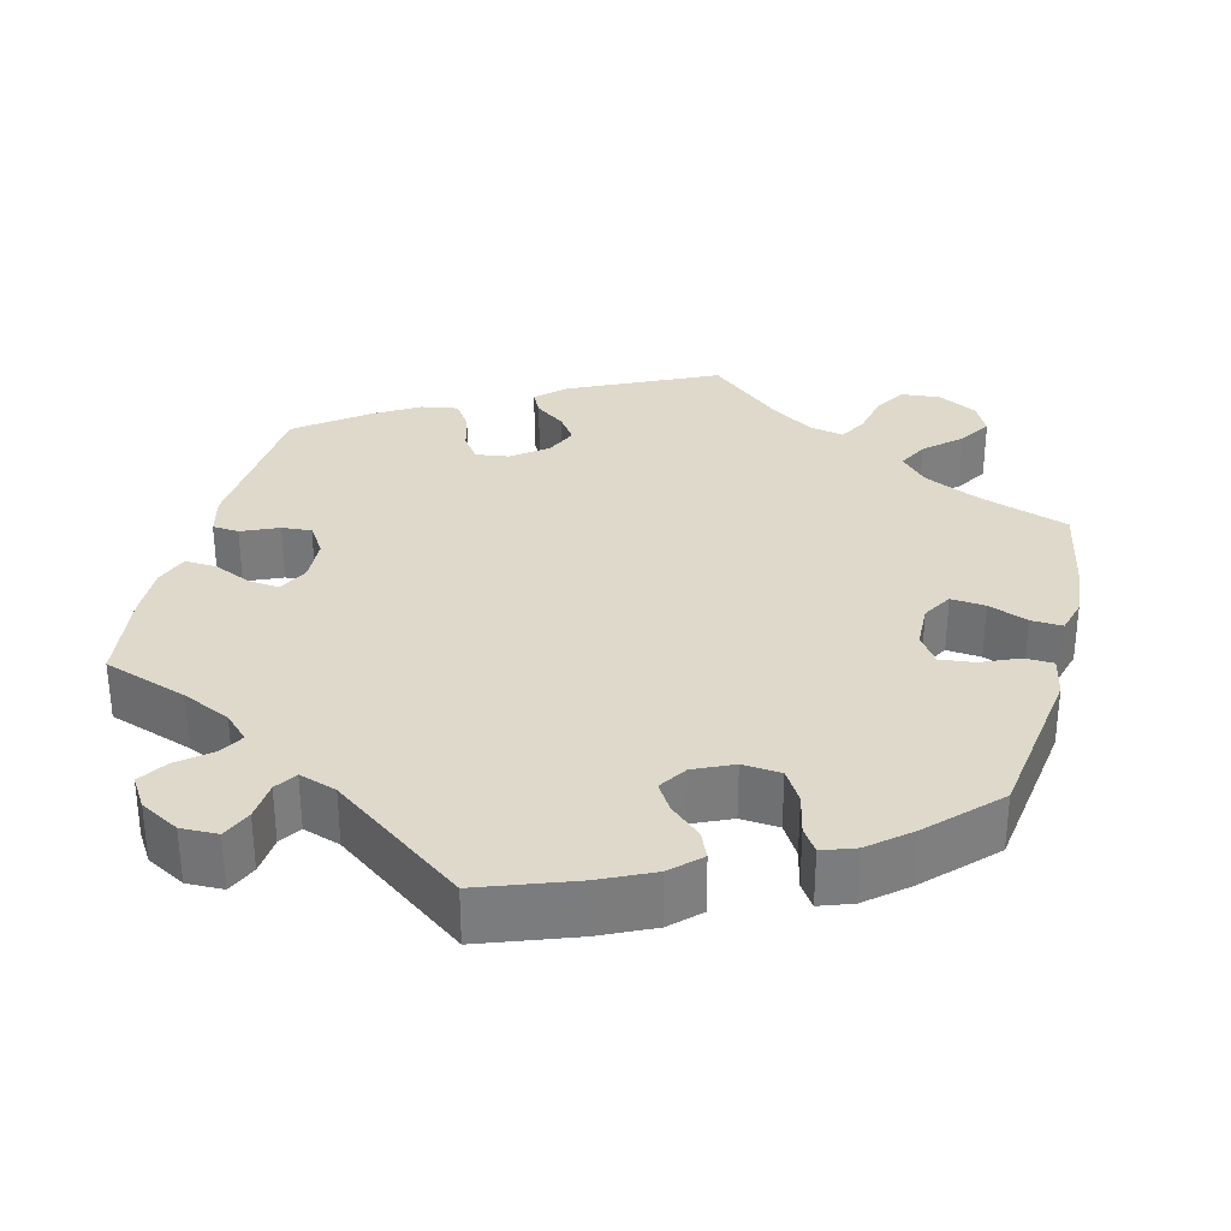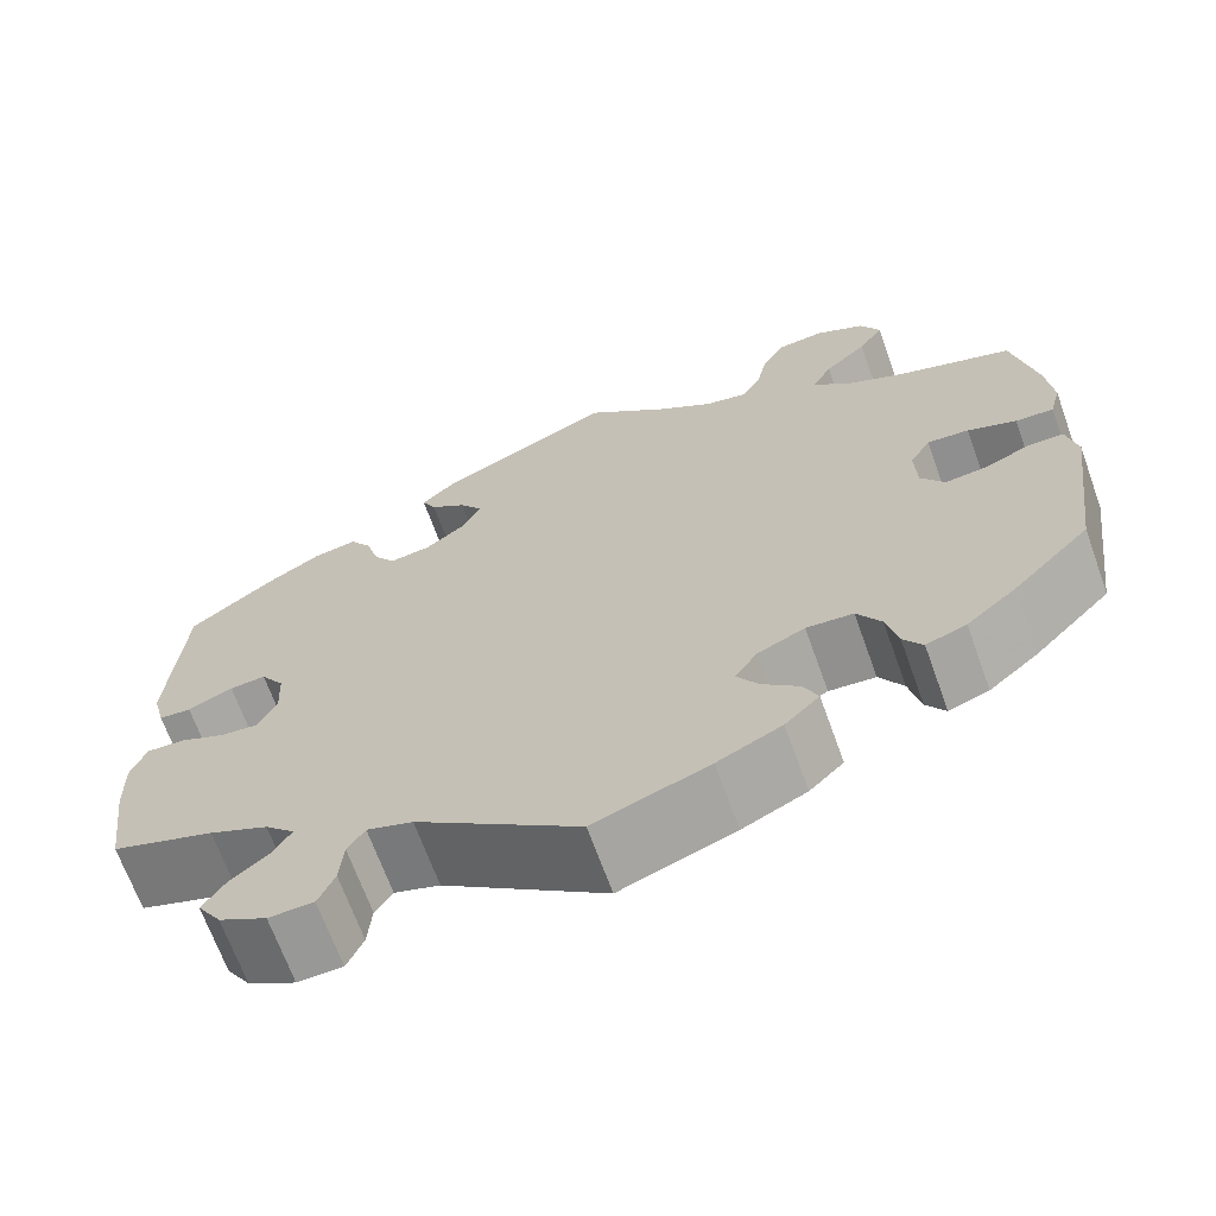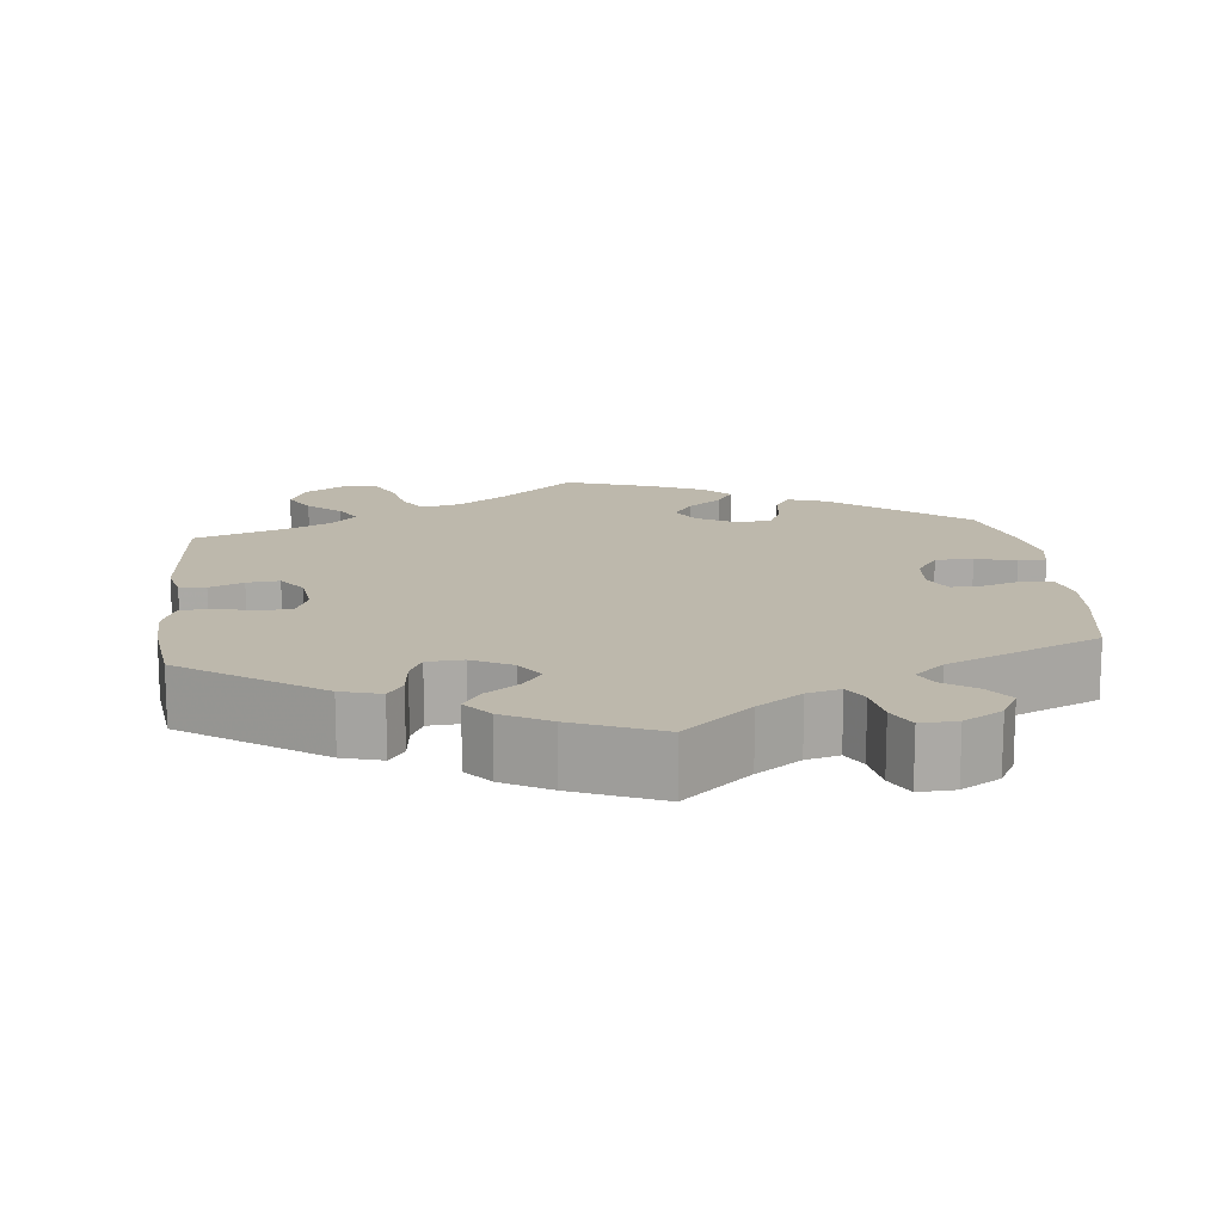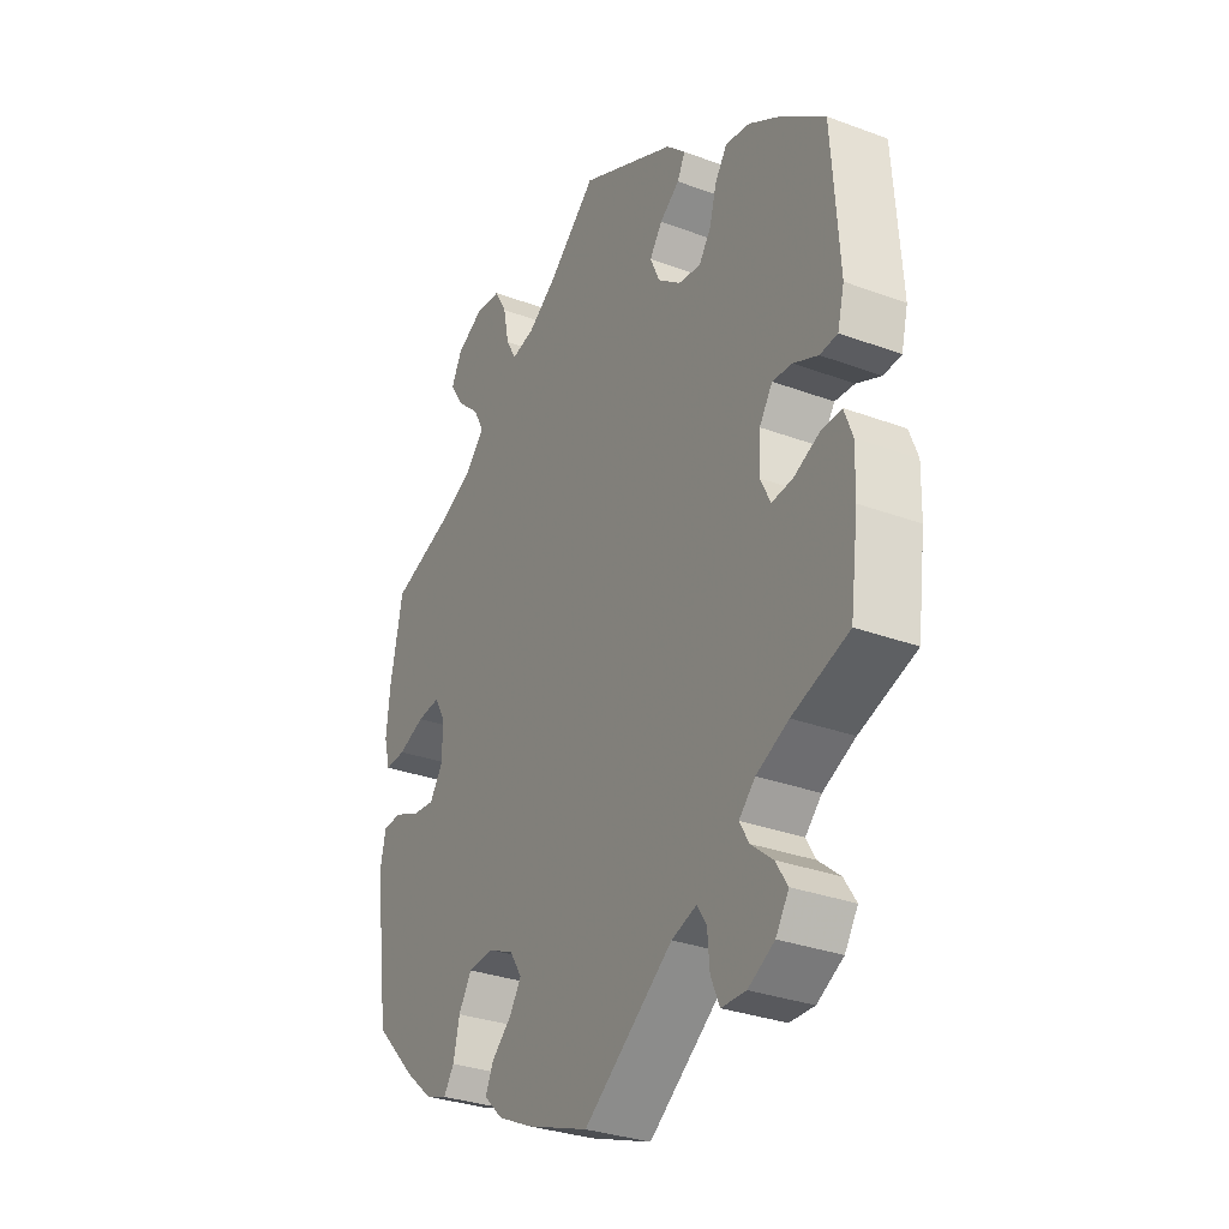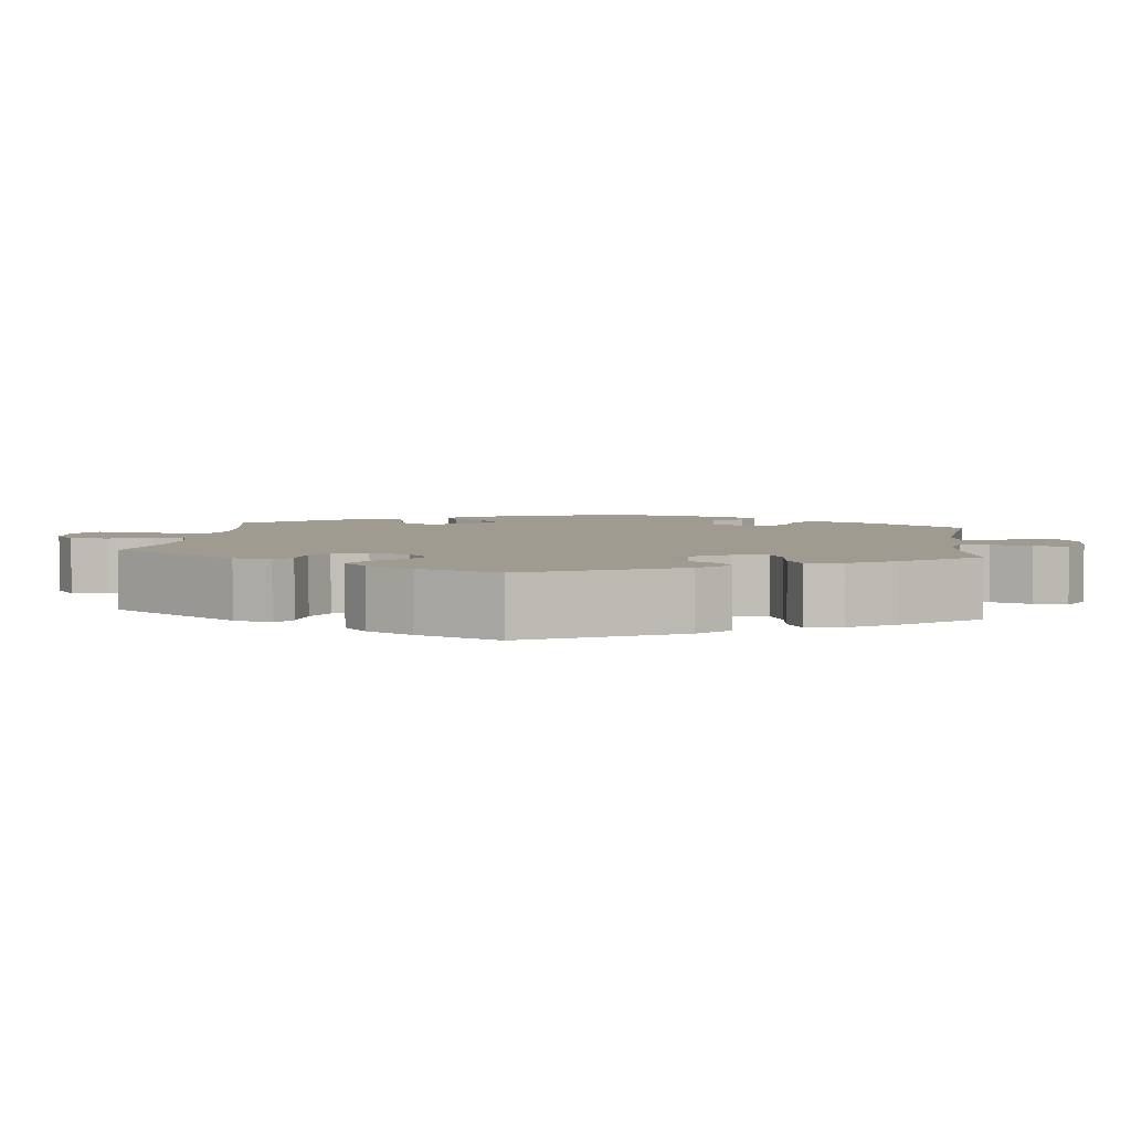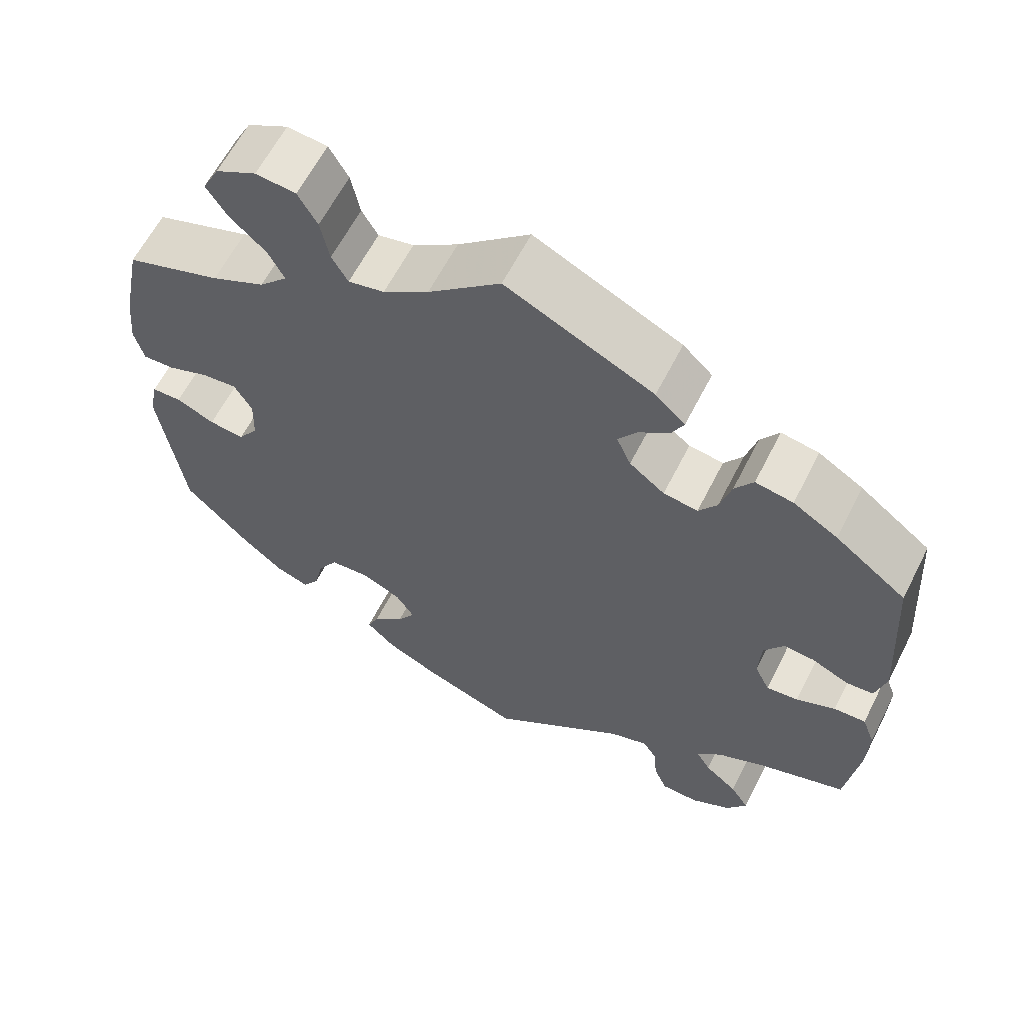
<metadata>
{"format":"obj","ext":"obj","renderer":"f3d","projection":"perspective","resolution":1024,"background":"white","views":[{"elev":31.7,"azim":-165.6,"up":"+Y"},{"elev":-67.9,"azim":-160.2,"up":"+Z"},{"elev":14.8,"azim":113.9,"up":"+Y"},{"elev":-31.2,"azim":62.1,"up":"+Z"},{"elev":4.2,"azim":66.9,"up":"+Y"},{"elev":61.9,"azim":26.9,"up":"+Z"}]}
</metadata>
<code>
v 0.514 0.07 0.078
v 0.501 0.07 0.027
v 0.467 0.07 0.024
v 0.42 0.07 0.045
v 0.382 0.07 0.048
v 0.357 0.07 0.01
v 0.354 0.07 -0.047
v 0.373 0.07 -0.086
v 0.413 0.07 -0.082
v 0.462 0.07 -0.06
v 0.502 0.07 -0.058
v 0.518 0.07 -0.101
v 0.516 0.07 -0.17
v 0.5 0.07 -0.289
v 0.392 0.07 -0.326
v 0.33 0.07 -0.355
v 0.299 0.07 -0.386
v 0.317 0.07 -0.417
v 0.358 0.07 -0.451
v 0.381 0.07 -0.487
v 0.356 0.07 -0.526
v 0.306 0.07 -0.554
v 0.259 0.07 -0.553
v 0.242 0.07 -0.514
v 0.238 0.07 -0.464
v 0.22 0.07 -0.436
v 0.172 0.07 -0.452
v 0.001 0.07 -0.578
v -0.119 0.07 -0.534
v -0.186 0.07 -0.502
v -0.222 0.07 -0.467
v -0.207 0.07 -0.433
v -0.168 0.07 -0.398
v -0.146 0.07 -0.363
v -0.169 0.07 -0.327
v -0.219 0.07 -0.304
v -0.268 0.07 -0.308
v -0.293 0.07 -0.349
v -0.305 0.07 -0.401
v -0.325 0.07 -0.431
v -0.367 0.07 -0.416
v -0.419 0.07 -0.372
v -0.5 0.07 -0.289
v -0.529 0.07 -0.078
v -0.518 0.07 -0.026
v -0.481 0.07 -0.025
v -0.433 0.07 -0.046
v -0.389 0.07 -0.051
v -0.364 0.07 -0.014
v -0.362 0.07 0.043
v -0.384 0.07 0.081
v -0.428 0.07 0.077
v -0.479 0.07 0.057
v -0.519 0.07 0.055
v -0.531 0.07 0.1
v -0.524 0.07 0.17
v -0.5 0.07 0.289
v -0.381 0.07 0.33
v -0.314 0.07 0.362
v -0.279 0.07 0.399
v -0.299 0.07 0.438
v -0.344 0.07 0.479
v -0.37 0.07 0.52
v -0.349 0.07 0.561
v -0.298 0.07 0.588
v -0.248 0.07 0.583
v -0.224 0.07 0.541
v -0.213 0.07 0.486
v -0.193 0.07 0.451
v -0.148 0.07 0.461
v -0.091 0.07 0.5
v -0.001 0.07 0.578
v 0.183 0.07 0.49
v 0.22 0.07 0.455
v 0.205 0.07 0.425
v 0.167 0.07 0.397
v 0.143 0.07 0.363
v 0.161 0.07 0.322
v 0.205 0.07 0.288
v 0.248 0.07 0.282
v 0.271 0.07 0.315
v 0.285 0.07 0.365
v 0.308 0.07 0.399
v 0.355 0.07 0.391
v 0.411 0.07 0.357
v 0.5 0.07 0.289
v 0.514 0 0.078
v 0.501 0 0.027
v 0.467 0 0.024
v 0.42 0 0.045
v 0.382 0 0.048
v 0.357 0 0.01
v 0.354 0 -0.047
v 0.373 0 -0.086
v 0.413 0 -0.082
v 0.462 0 -0.06
v 0.502 0 -0.058
v 0.518 0 -0.101
v 0.516 0 -0.17
v 0.5 0 -0.289
v 0.392 0 -0.326
v 0.33 0 -0.355
v 0.299 0 -0.386
v 0.317 0 -0.417
v 0.358 0 -0.451
v 0.381 0 -0.487
v 0.356 0 -0.526
v 0.306 0 -0.554
v 0.259 0 -0.553
v 0.242 0 -0.514
v 0.238 0 -0.464
v 0.22 0 -0.436
v 0.172 0 -0.452
v 0.001 0 -0.578
v -0.119 0 -0.534
v -0.186 0 -0.502
v -0.222 0 -0.467
v -0.207 0 -0.433
v -0.168 0 -0.398
v -0.146 0 -0.363
v -0.169 0 -0.327
v -0.219 0 -0.304
v -0.268 0 -0.308
v -0.293 0 -0.349
v -0.305 0 -0.401
v -0.325 0 -0.431
v -0.367 0 -0.416
v -0.419 0 -0.372
v -0.5 0 -0.289
v -0.529 0 -0.078
v -0.518 0 -0.026
v -0.481 0 -0.025
v -0.433 0 -0.046
v -0.389 0 -0.051
v -0.364 0 -0.014
v -0.362 0 0.043
v -0.384 0 0.081
v -0.428 0 0.077
v -0.479 0 0.057
v -0.519 0 0.055
v -0.531 0 0.1
v -0.524 0 0.17
v -0.5 0 0.289
v -0.381 0 0.33
v -0.314 0 0.362
v -0.279 0 0.399
v -0.299 0 0.438
v -0.344 0 0.479
v -0.37 0 0.52
v -0.349 0 0.561
v -0.298 0 0.588
v -0.248 0 0.583
v -0.224 0 0.541
v -0.213 0 0.486
v -0.193 0 0.451
v -0.148 0 0.461
v -0.091 0 0.5
v -0.001 0 0.578
v 0.183 0 0.49
v 0.22 0 0.455
v 0.205 0 0.425
v 0.167 0 0.397
v 0.143 0 0.363
v 0.161 0 0.322
v 0.205 0 0.288
v 0.248 0 0.282
v 0.271 0 0.315
v 0.285 0 0.365
v 0.308 0 0.399
v 0.355 0 0.391
v 0.411 0 0.357
v 0.5 0 0.289
f 81 82 83 84
f 80 81 84 85
f 73 74 75 76
f 71 72 73 76
f 70 71 76 77
f 69 70 77 78
f 65 66 67 68
f 65 68 69
f 64 65 69
f 61 62 63 64
f 60 61 64 69
f 59 60 69 78
f 55 56 57 58
f 52 53 54 55
f 51 52 55 58
f 50 51 58 59
f 44 45 46 47
f 44 47 48
f 43 44 48
f 42 43 48 49
f 38 39 40 41
f 37 38 41 42
f 30 31 32 33
f 30 33 34
f 27 28 29 30
f 26 27 30 34
f 22 23 24 25
f 22 25 26
f 21 22 26
f 18 19 20 21
f 17 18 21 26
f 16 17 26 34
f 12 13 14 15
f 9 10 11 12
f 8 9 12 15
f 7 8 15 16
f 1 2 3 4
f 1 4 5
f 80 85 86 1
f 50 59 78 79
f 49 50 79 80
f 37 42 49 80
f 36 37 80
f 35 36 80
f 6 7 16 34
f 5 6 34 35
f 80 1 5
f 5 35 80
f 170 169 168 167
f 171 170 167 166
f 162 161 160 159
f 162 159 158 157
f 163 162 157 156
f 164 163 156 155
f 154 153 152 151
f 155 154 151
f 155 151 150
f 150 149 148 147
f 155 150 147 146
f 164 155 146 145
f 144 143 142 141
f 141 140 139 138
f 144 141 138 137
f 145 144 137 136
f 133 132 131 130
f 134 133 130
f 134 130 129
f 135 134 129 128
f 127 126 125 124
f 128 127 124 123
f 119 118 117 116
f 120 119 116
f 116 115 114 113
f 120 116 113 112
f 111 110 109 108
f 112 111 108
f 112 108 107
f 107 106 105 104
f 112 107 104 103
f 120 112 103 102
f 101 100 99 98
f 98 97 96 95
f 101 98 95 94
f 102 101 94 93
f 90 89 88 87
f 91 90 87
f 87 172 171 166
f 165 164 145 136
f 166 165 136 135
f 166 135 128 123
f 166 123 122
f 166 122 121
f 120 102 93 92
f 121 120 92 91
f 91 87 166
f 166 121 91
f 1 87 88 2
f 2 88 89 3
f 3 89 90 4
f 4 90 91 5
f 5 91 92 6
f 6 92 93 7
f 7 93 94 8
f 8 94 95 9
f 9 95 96 10
f 10 96 97 11
f 11 97 98 12
f 12 98 99 13
f 13 99 100 14
f 14 100 101 15
f 15 101 102 16
f 16 102 103 17
f 17 103 104 18
f 18 104 105 19
f 19 105 106 20
f 20 106 107 21
f 21 107 108 22
f 22 108 109 23
f 23 109 110 24
f 24 110 111 25
f 25 111 112 26
f 26 112 113 27
f 27 113 114 28
f 28 114 115 29
f 29 115 116 30
f 30 116 117 31
f 31 117 118 32
f 32 118 119 33
f 33 119 120 34
f 34 120 121 35
f 35 121 122 36
f 36 122 123 37
f 37 123 124 38
f 38 124 125 39
f 39 125 126 40
f 40 126 127 41
f 41 127 128 42
f 42 128 129 43
f 43 129 130 44
f 44 130 131 45
f 45 131 132 46
f 46 132 133 47
f 47 133 134 48
f 48 134 135 49
f 49 135 136 50
f 50 136 137 51
f 51 137 138 52
f 52 138 139 53
f 53 139 140 54
f 54 140 141 55
f 55 141 142 56
f 56 142 143 57
f 57 143 144 58
f 58 144 145 59
f 59 145 146 60
f 60 146 147 61
f 61 147 148 62
f 62 148 149 63
f 63 149 150 64
f 64 150 151 65
f 65 151 152 66
f 66 152 153 67
f 67 153 154 68
f 68 154 155 69
f 69 155 156 70
f 70 156 157 71
f 71 157 158 72
f 72 158 159 73
f 73 159 160 74
f 74 160 161 75
f 75 161 162 76
f 76 162 163 77
f 77 163 164 78
f 78 164 165 79
f 79 165 166 80
f 80 166 167 81
f 81 167 168 82
f 82 168 169 83
f 83 169 170 84
f 84 170 171 85
f 85 171 172 86
f 86 172 87 1

</code>
